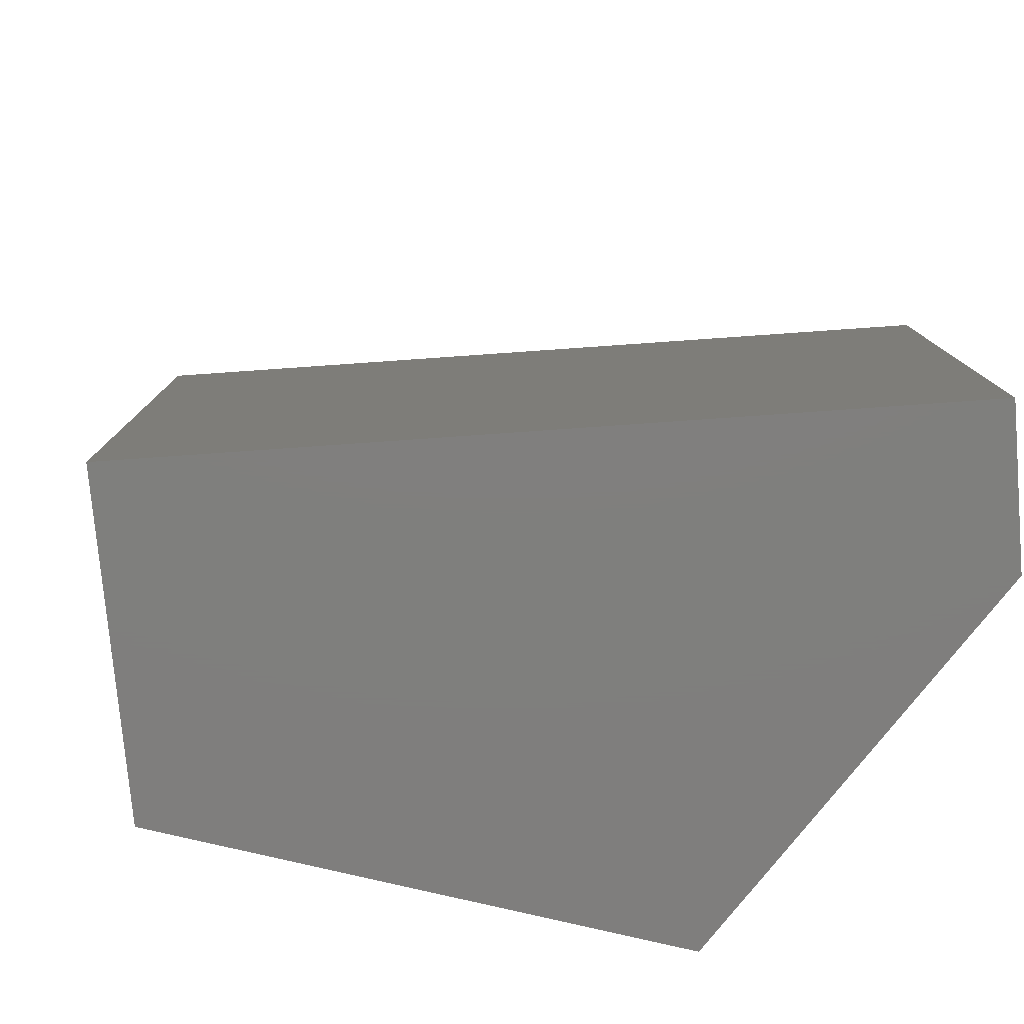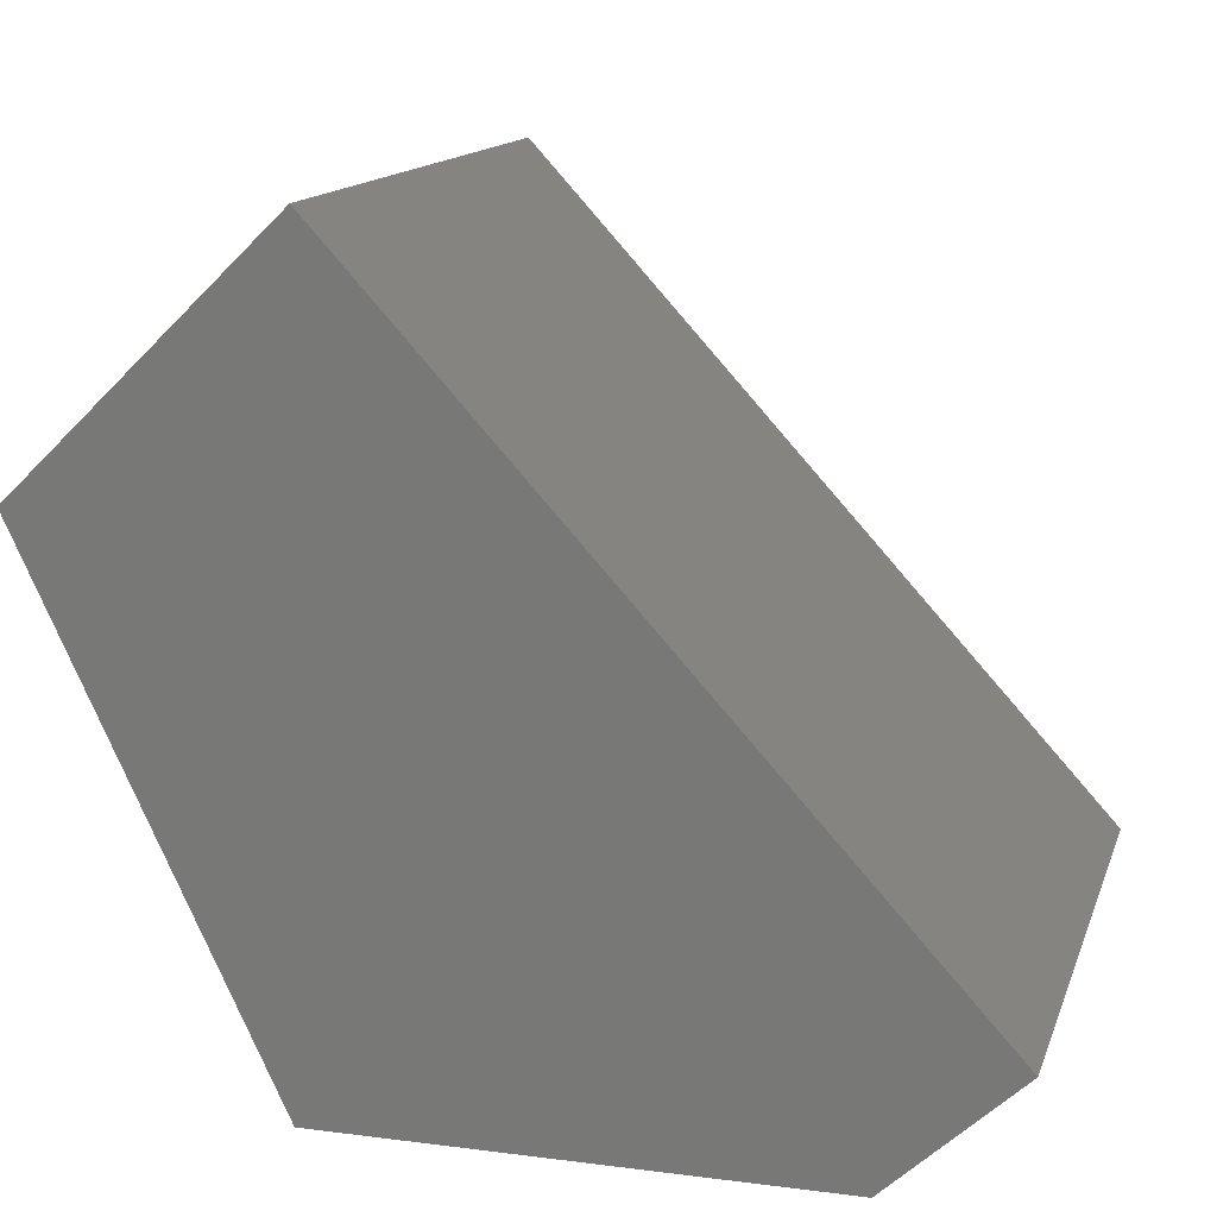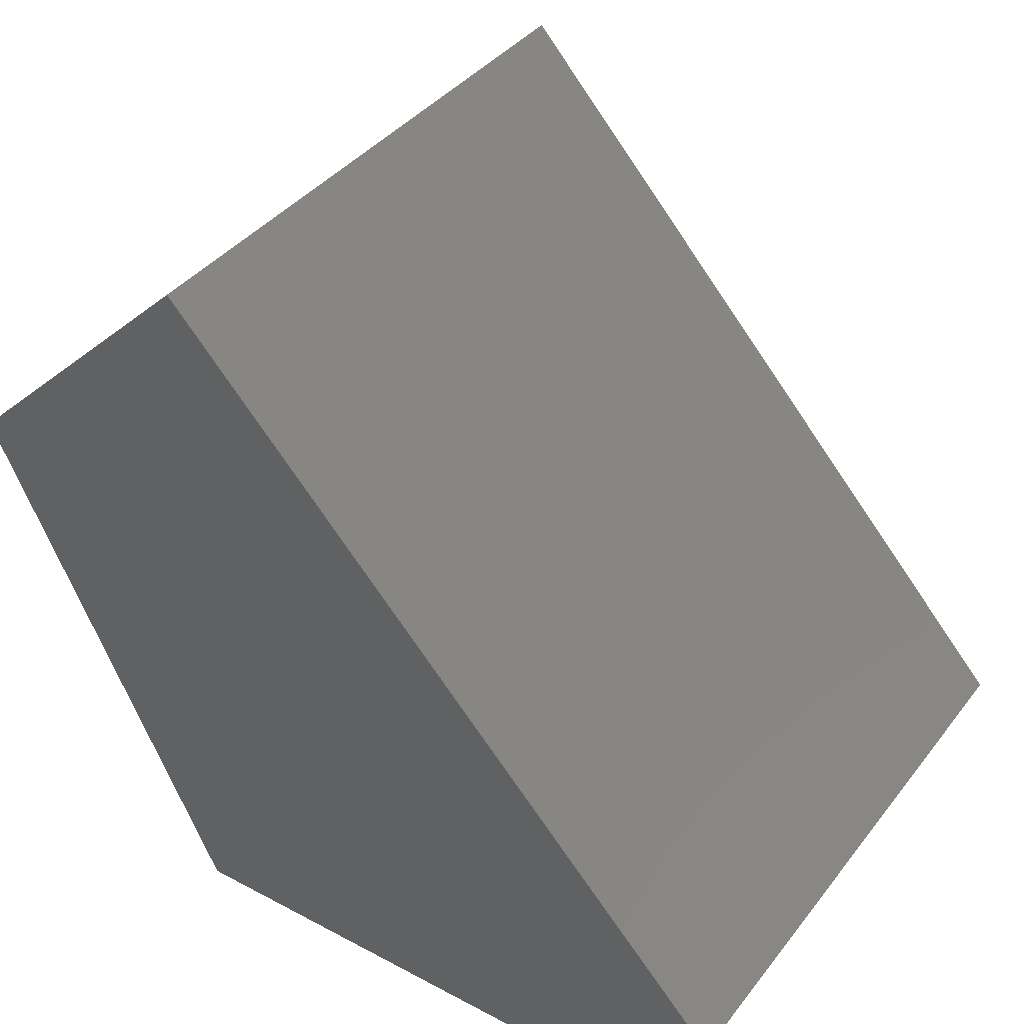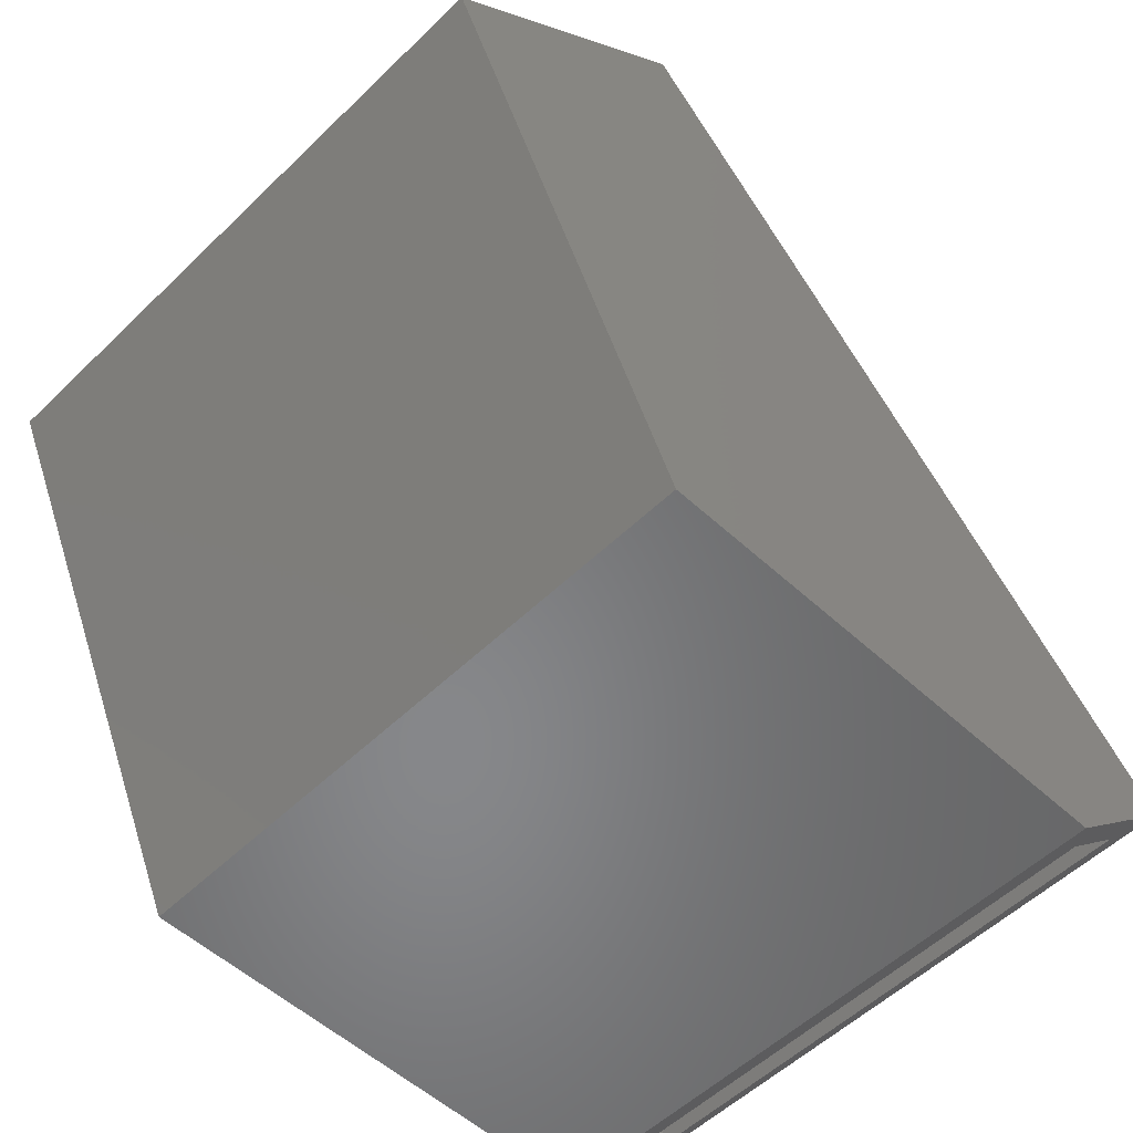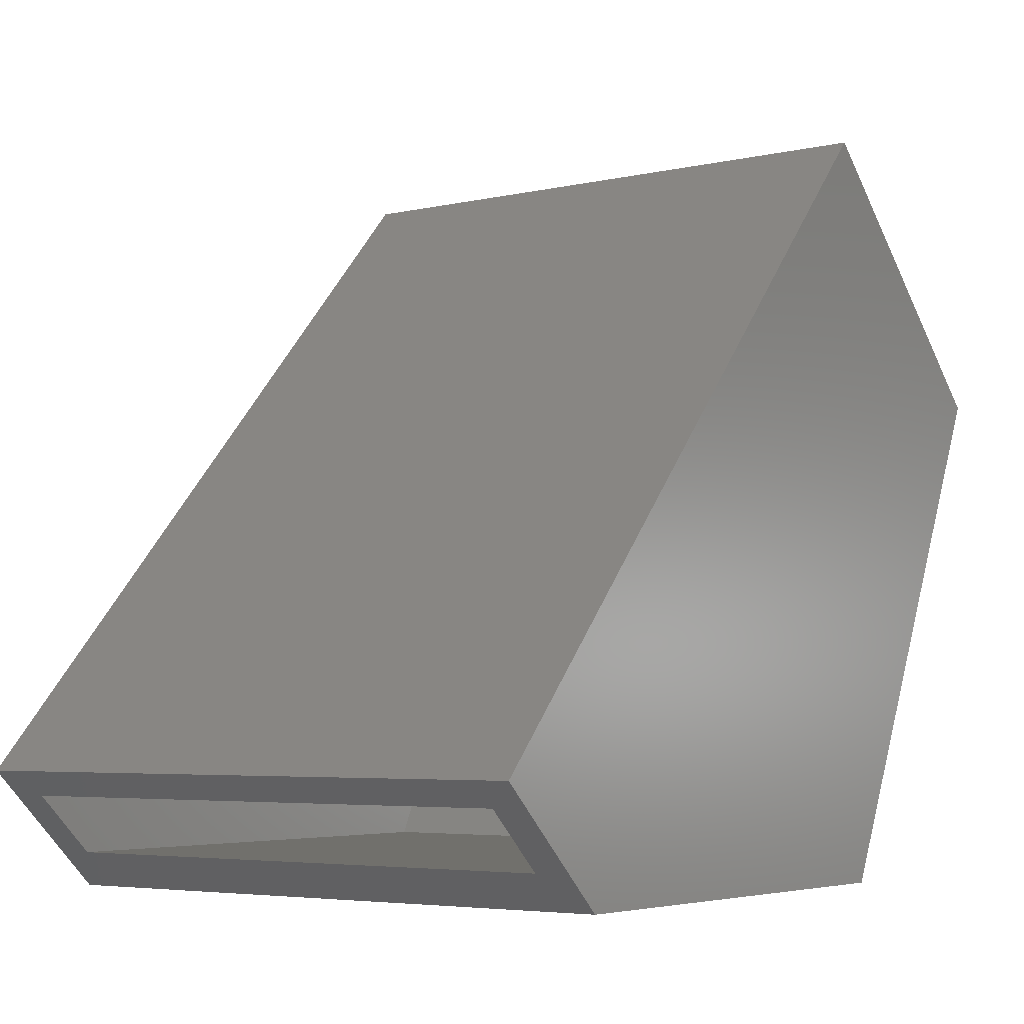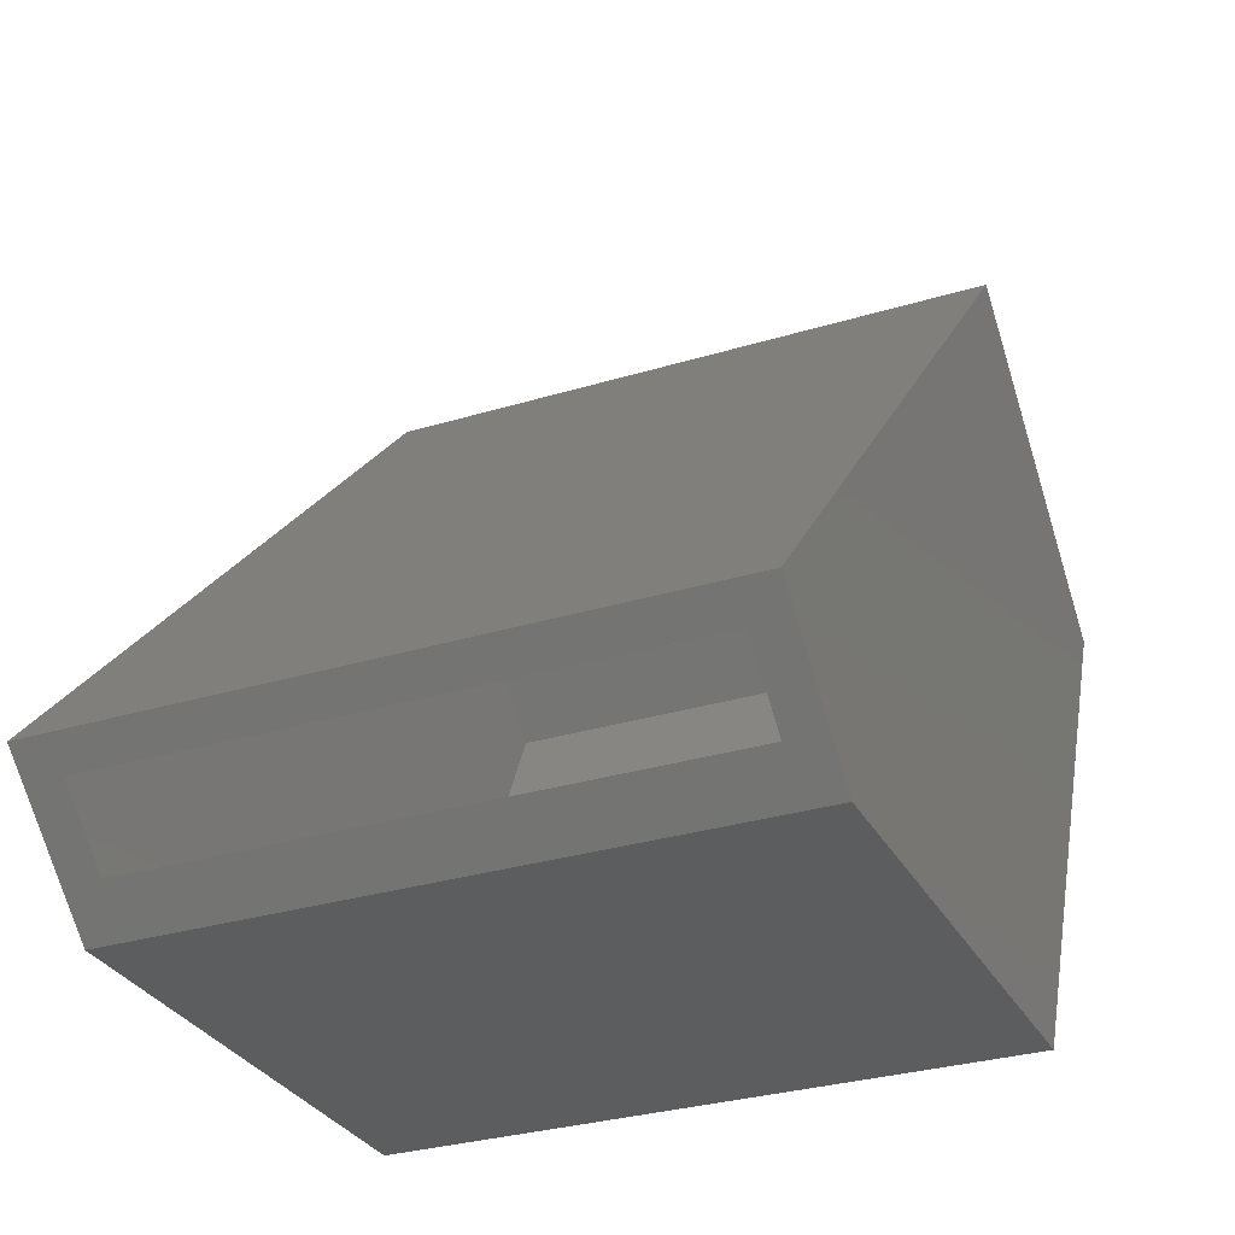
<metadata>
{"format":"stl","ext":"stl","renderer":"f3d","projection":"perspective","resolution":1024,"background":"white","views":[{"elev":-79.0,"azim":51.5,"up":"+Y"},{"elev":14.2,"azim":15.7,"up":"+Z"},{"elev":39.0,"azim":33.6,"up":"+Z"},{"elev":-54.1,"azim":-44.3,"up":"+Z"},{"elev":-4.8,"azim":126.0,"up":"+Z"},{"elev":-30.6,"azim":113.7,"up":"+Z"}]}
</metadata>
<code>
# stl→obj: 20 verts, 36 faces
v 0.6395 0.5391 -0.004687
v 0.6731 0.03125 0.02656
v 0.6395 -2.498e-17 -0.004687
v 0.7271 0.03125 0.07668
v 0.75 -1.928e-17 0.09794
v 0.6731 0.5078 0.02656
v 0.75 0.5391 0.09794
v 0.7271 0.5078 0.07668
v 0.2329 0.03125 0.02656
v 0.2329 0.5078 0.02656
v 0.2276 0.5078 0.6216
v 0.2276 0.03125 0.6216
v 0.03785 0.03125 0.4384
v 0.03785 0.5078 0.4384
v 0.2132 0.5391 -0.004687
v -1.7e-33 0.5391 0.4453
v 0.2289 0.5391 0.6664
v 0.2289 1.227e-17 0.6664
v -1.7e-33 -1.541e-33 0.4453
v 0.2132 -2.498e-17 -0.004687
f 1 2 3
f 3 2 4
f 3 4 5
f 2 1 6
f 6 1 7
f 6 7 8
f 8 7 5
f 8 5 4
f 9 2 10
f 10 2 6
f 8 4 11
f 11 4 12
f 13 12 9
f 9 12 4
f 9 4 2
f 6 8 10
f 10 8 11
f 10 11 14
f 13 9 14
f 14 9 10
f 12 13 11
f 11 13 14
f 1 15 7
f 7 15 16
f 7 16 17
f 18 19 5
f 5 19 20
f 5 20 3
f 18 17 19
f 19 17 16
f 7 17 5
f 5 17 18
f 20 15 3
f 3 15 1
f 19 16 20
f 20 16 15

</code>
